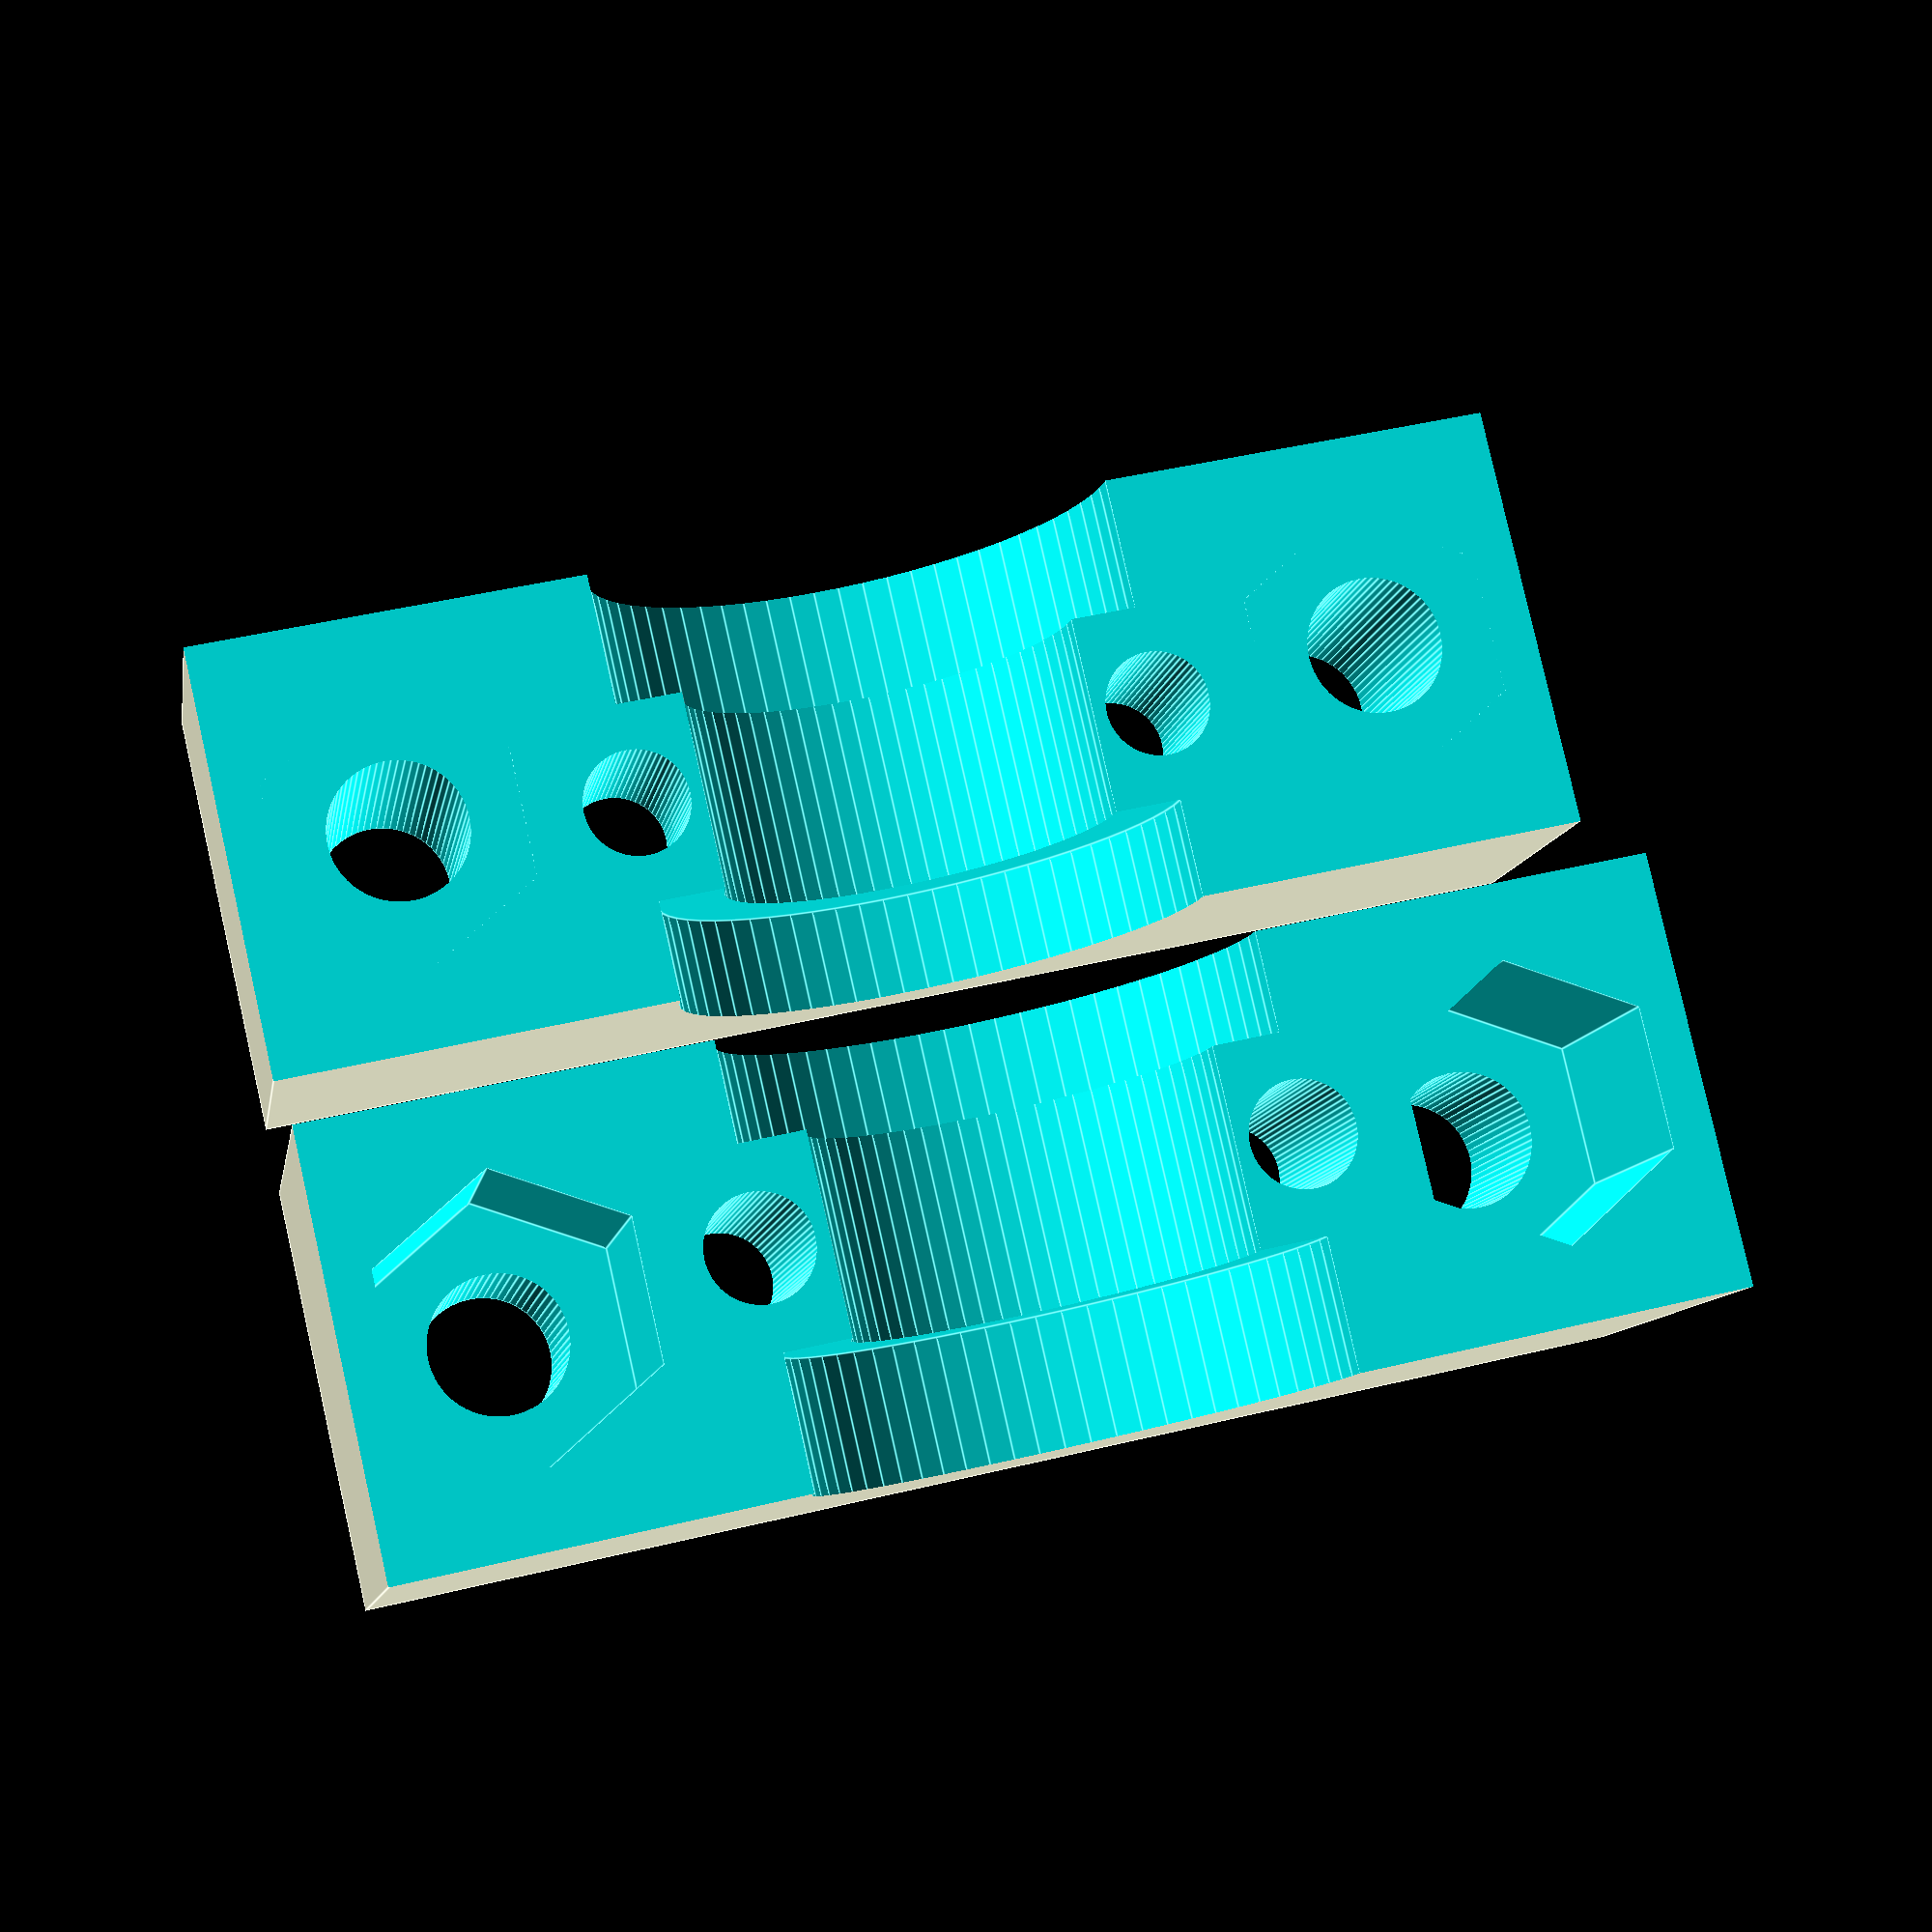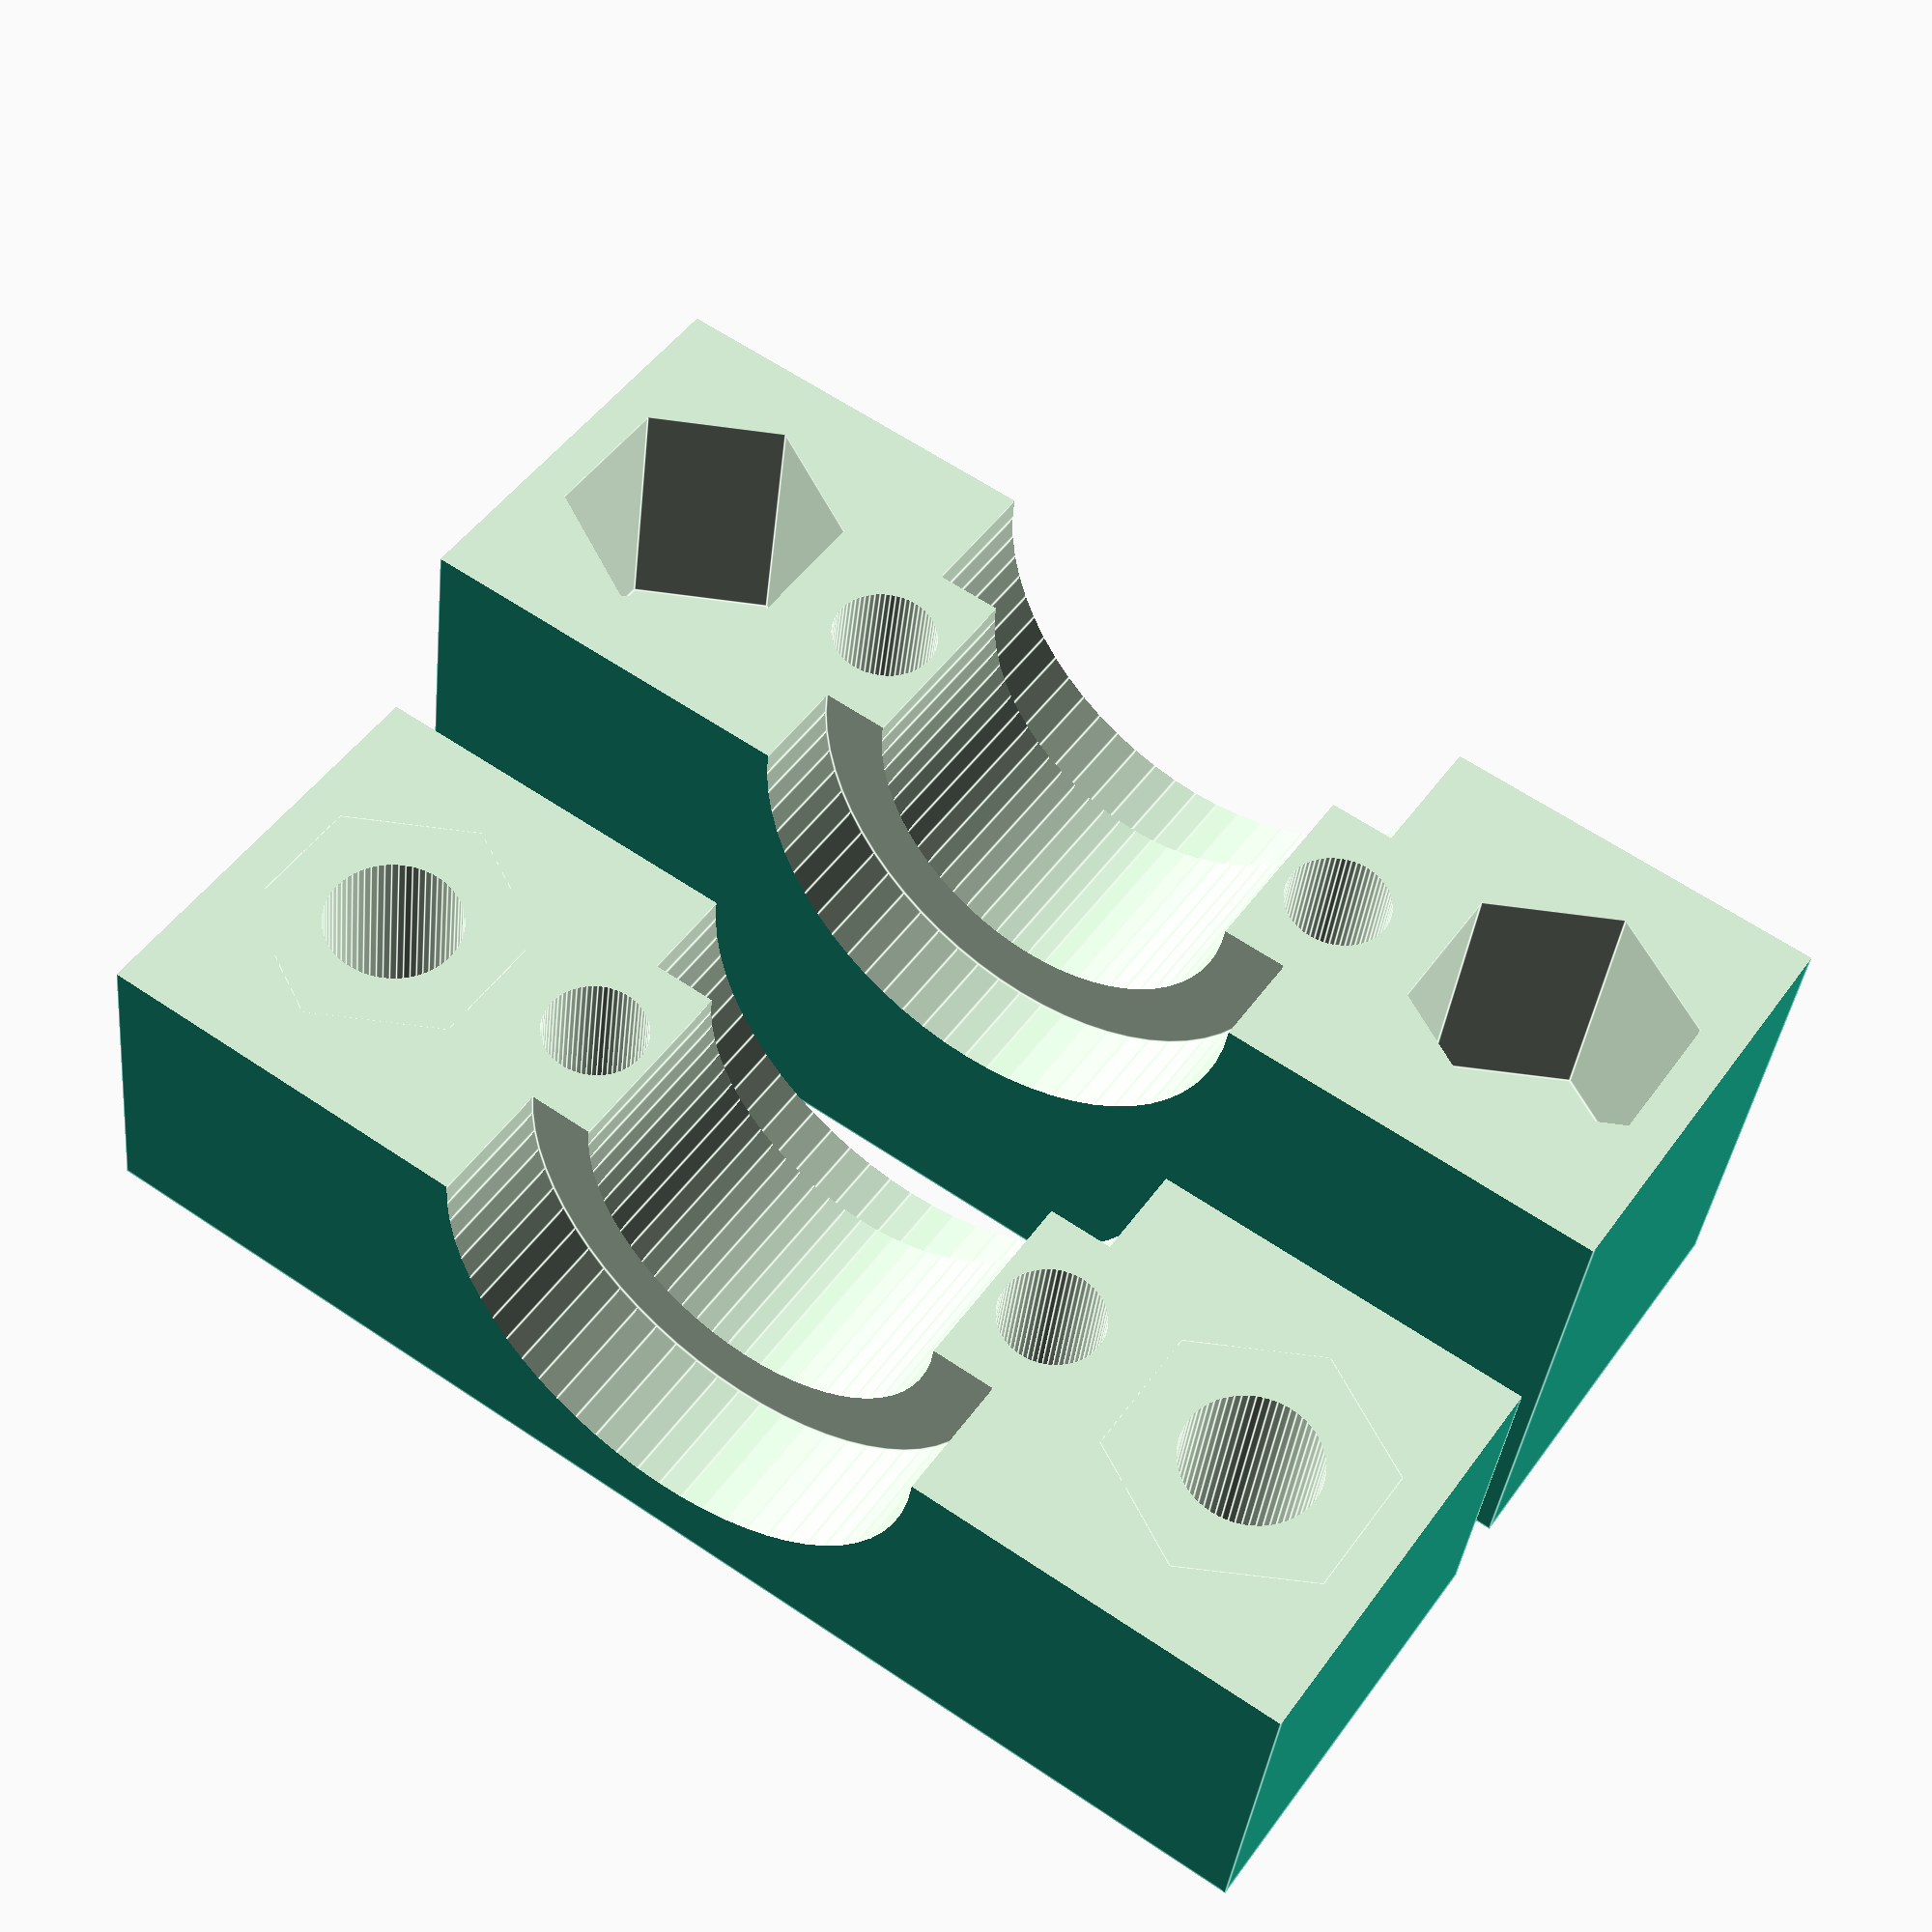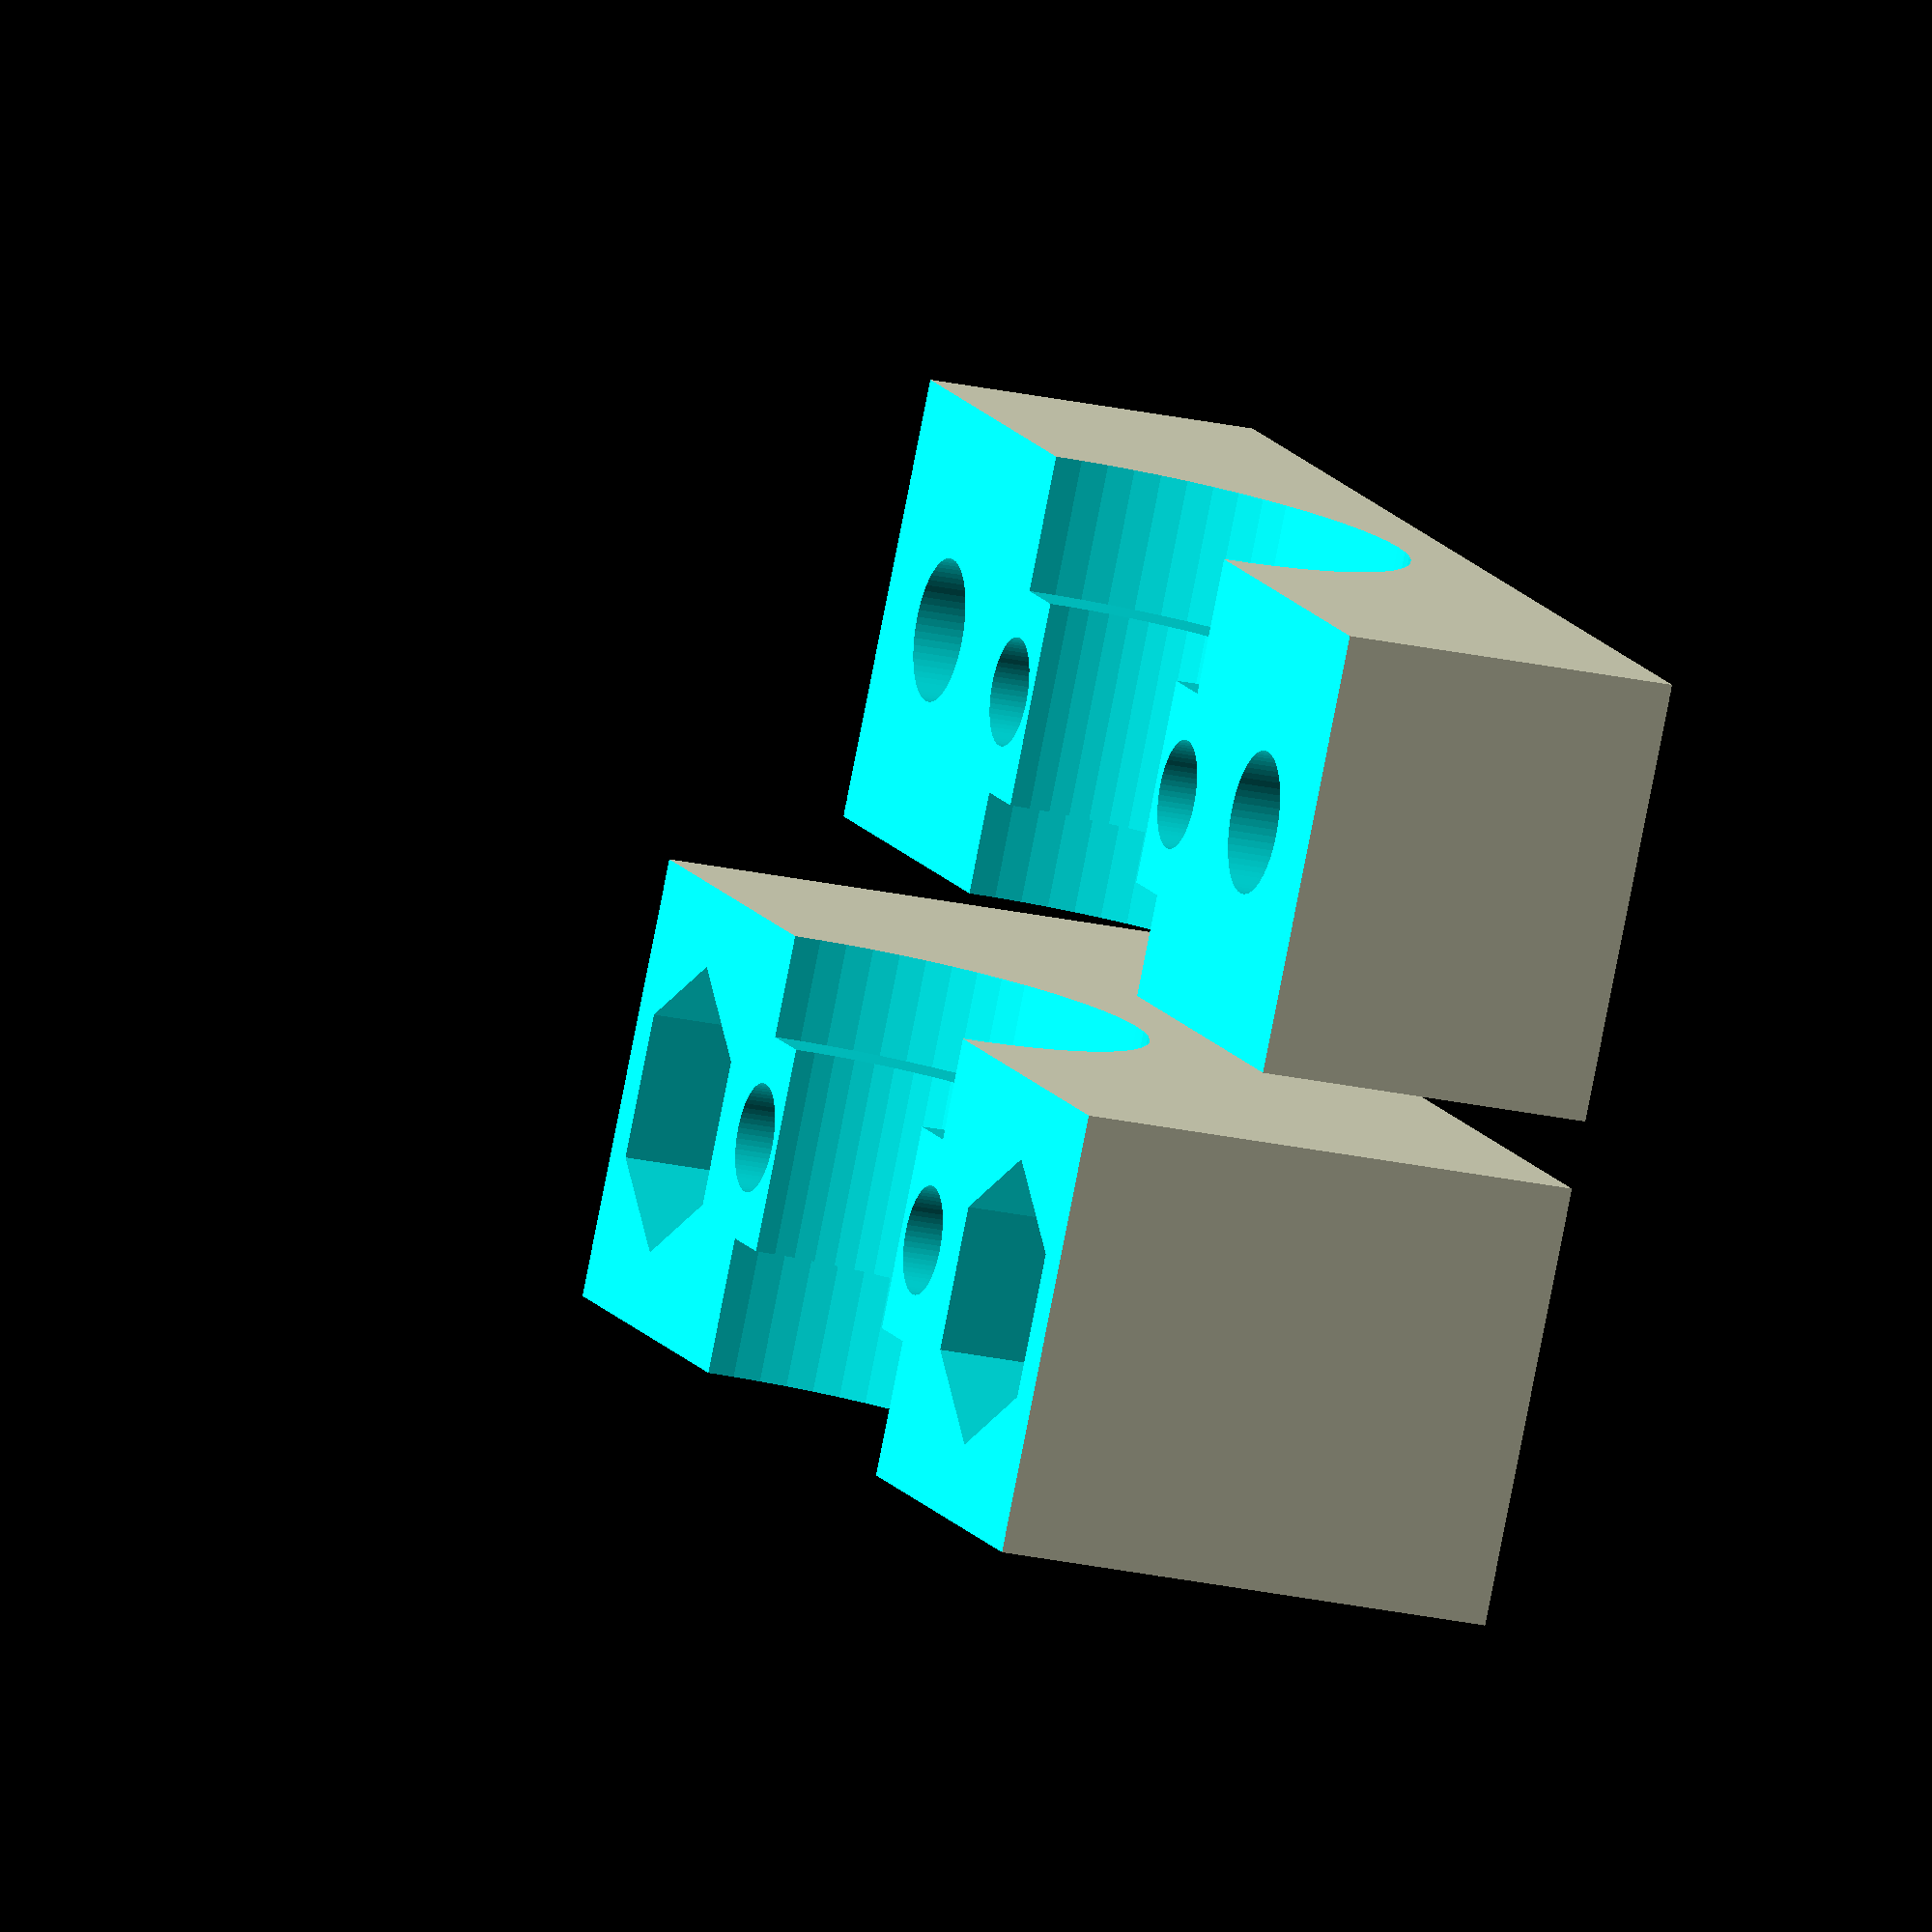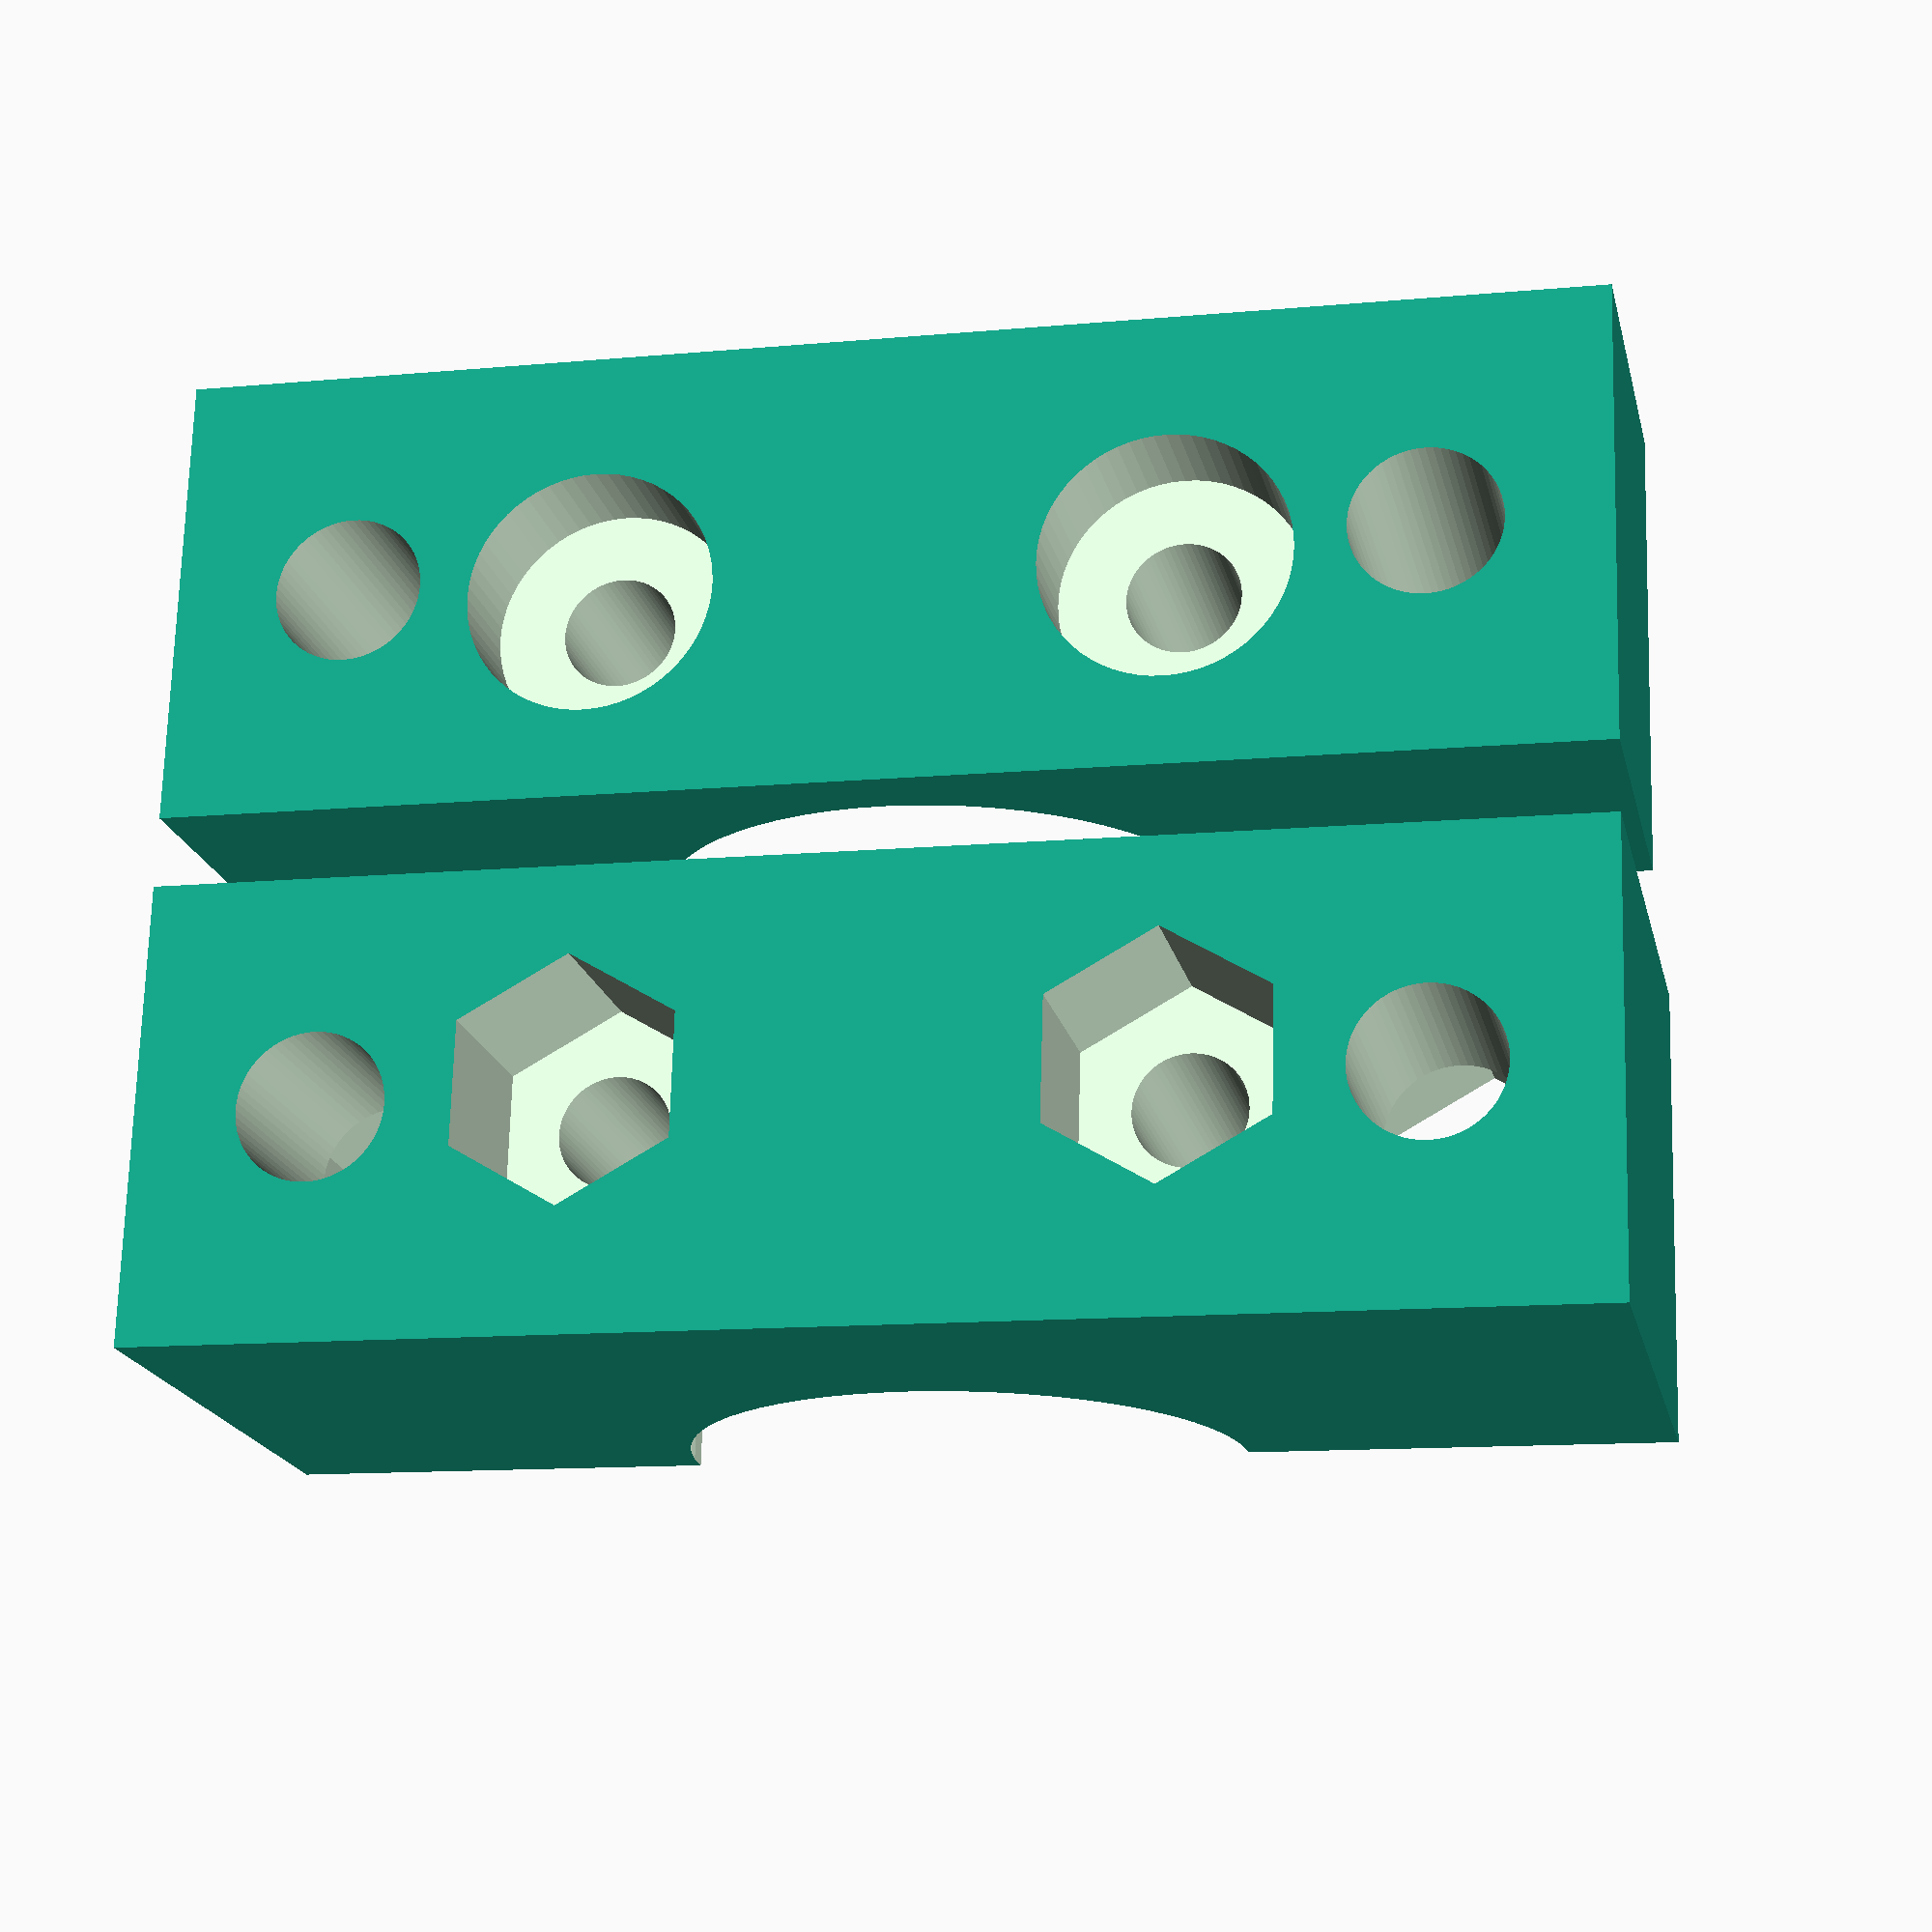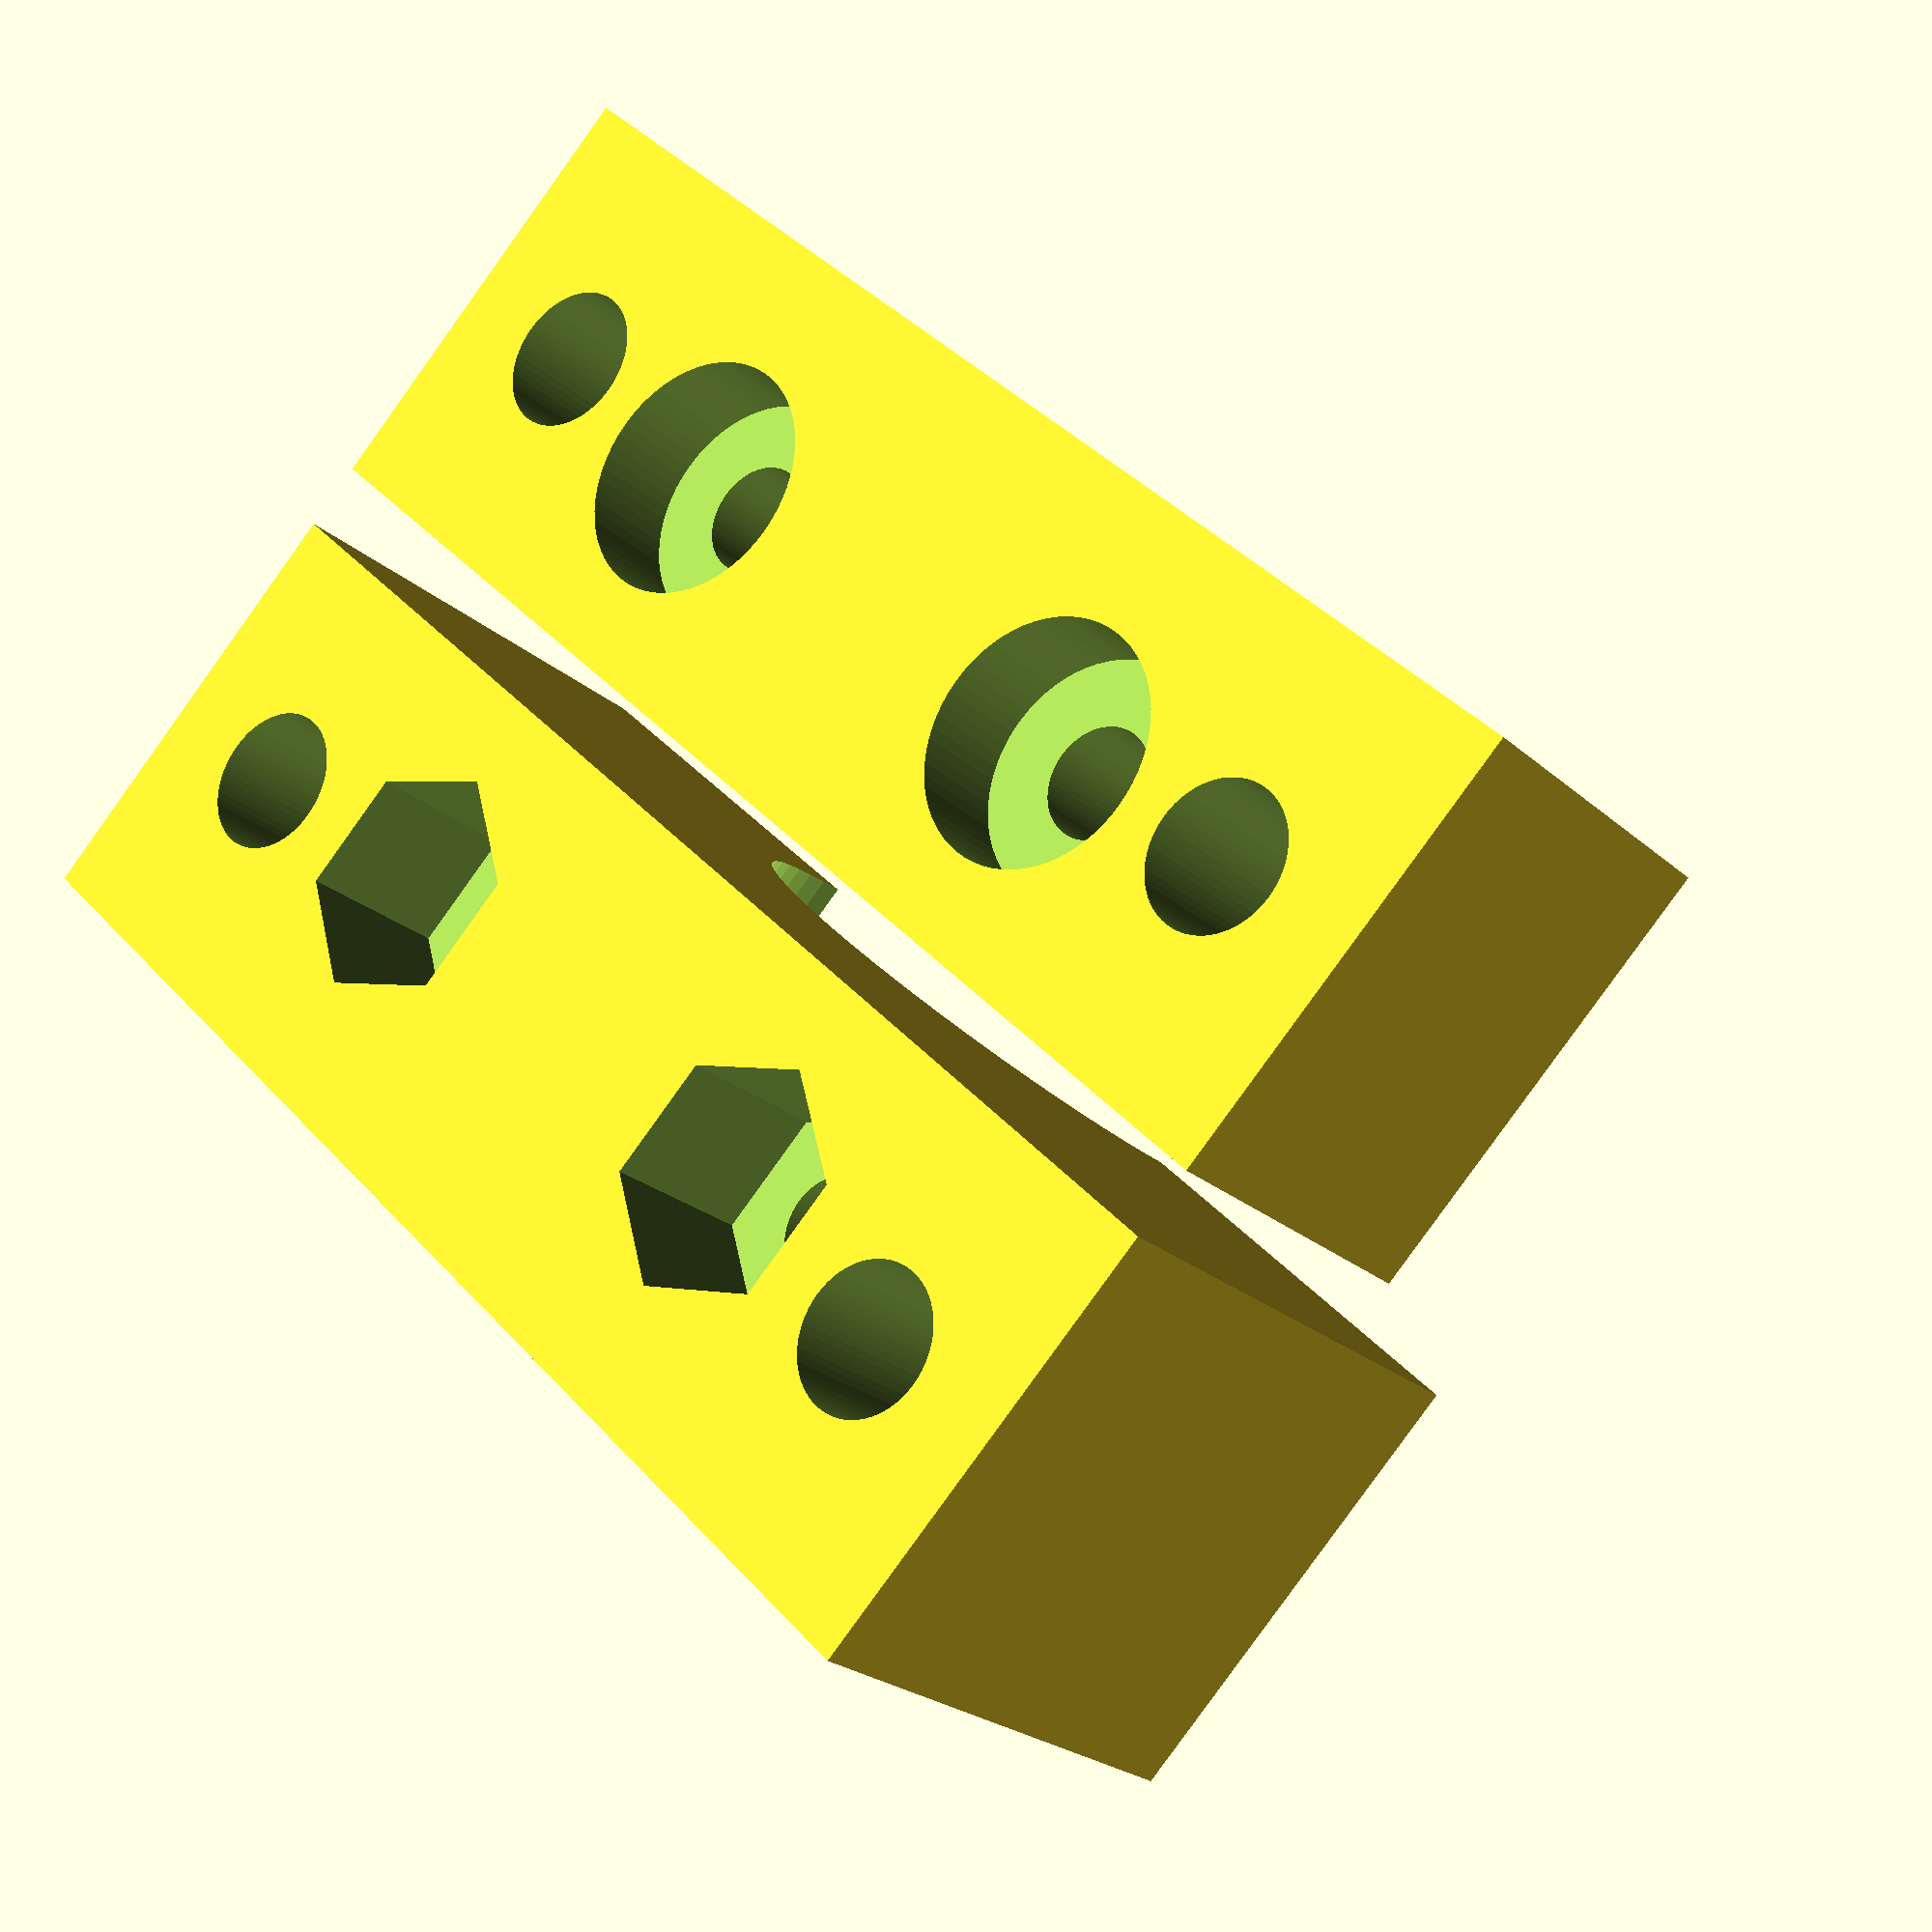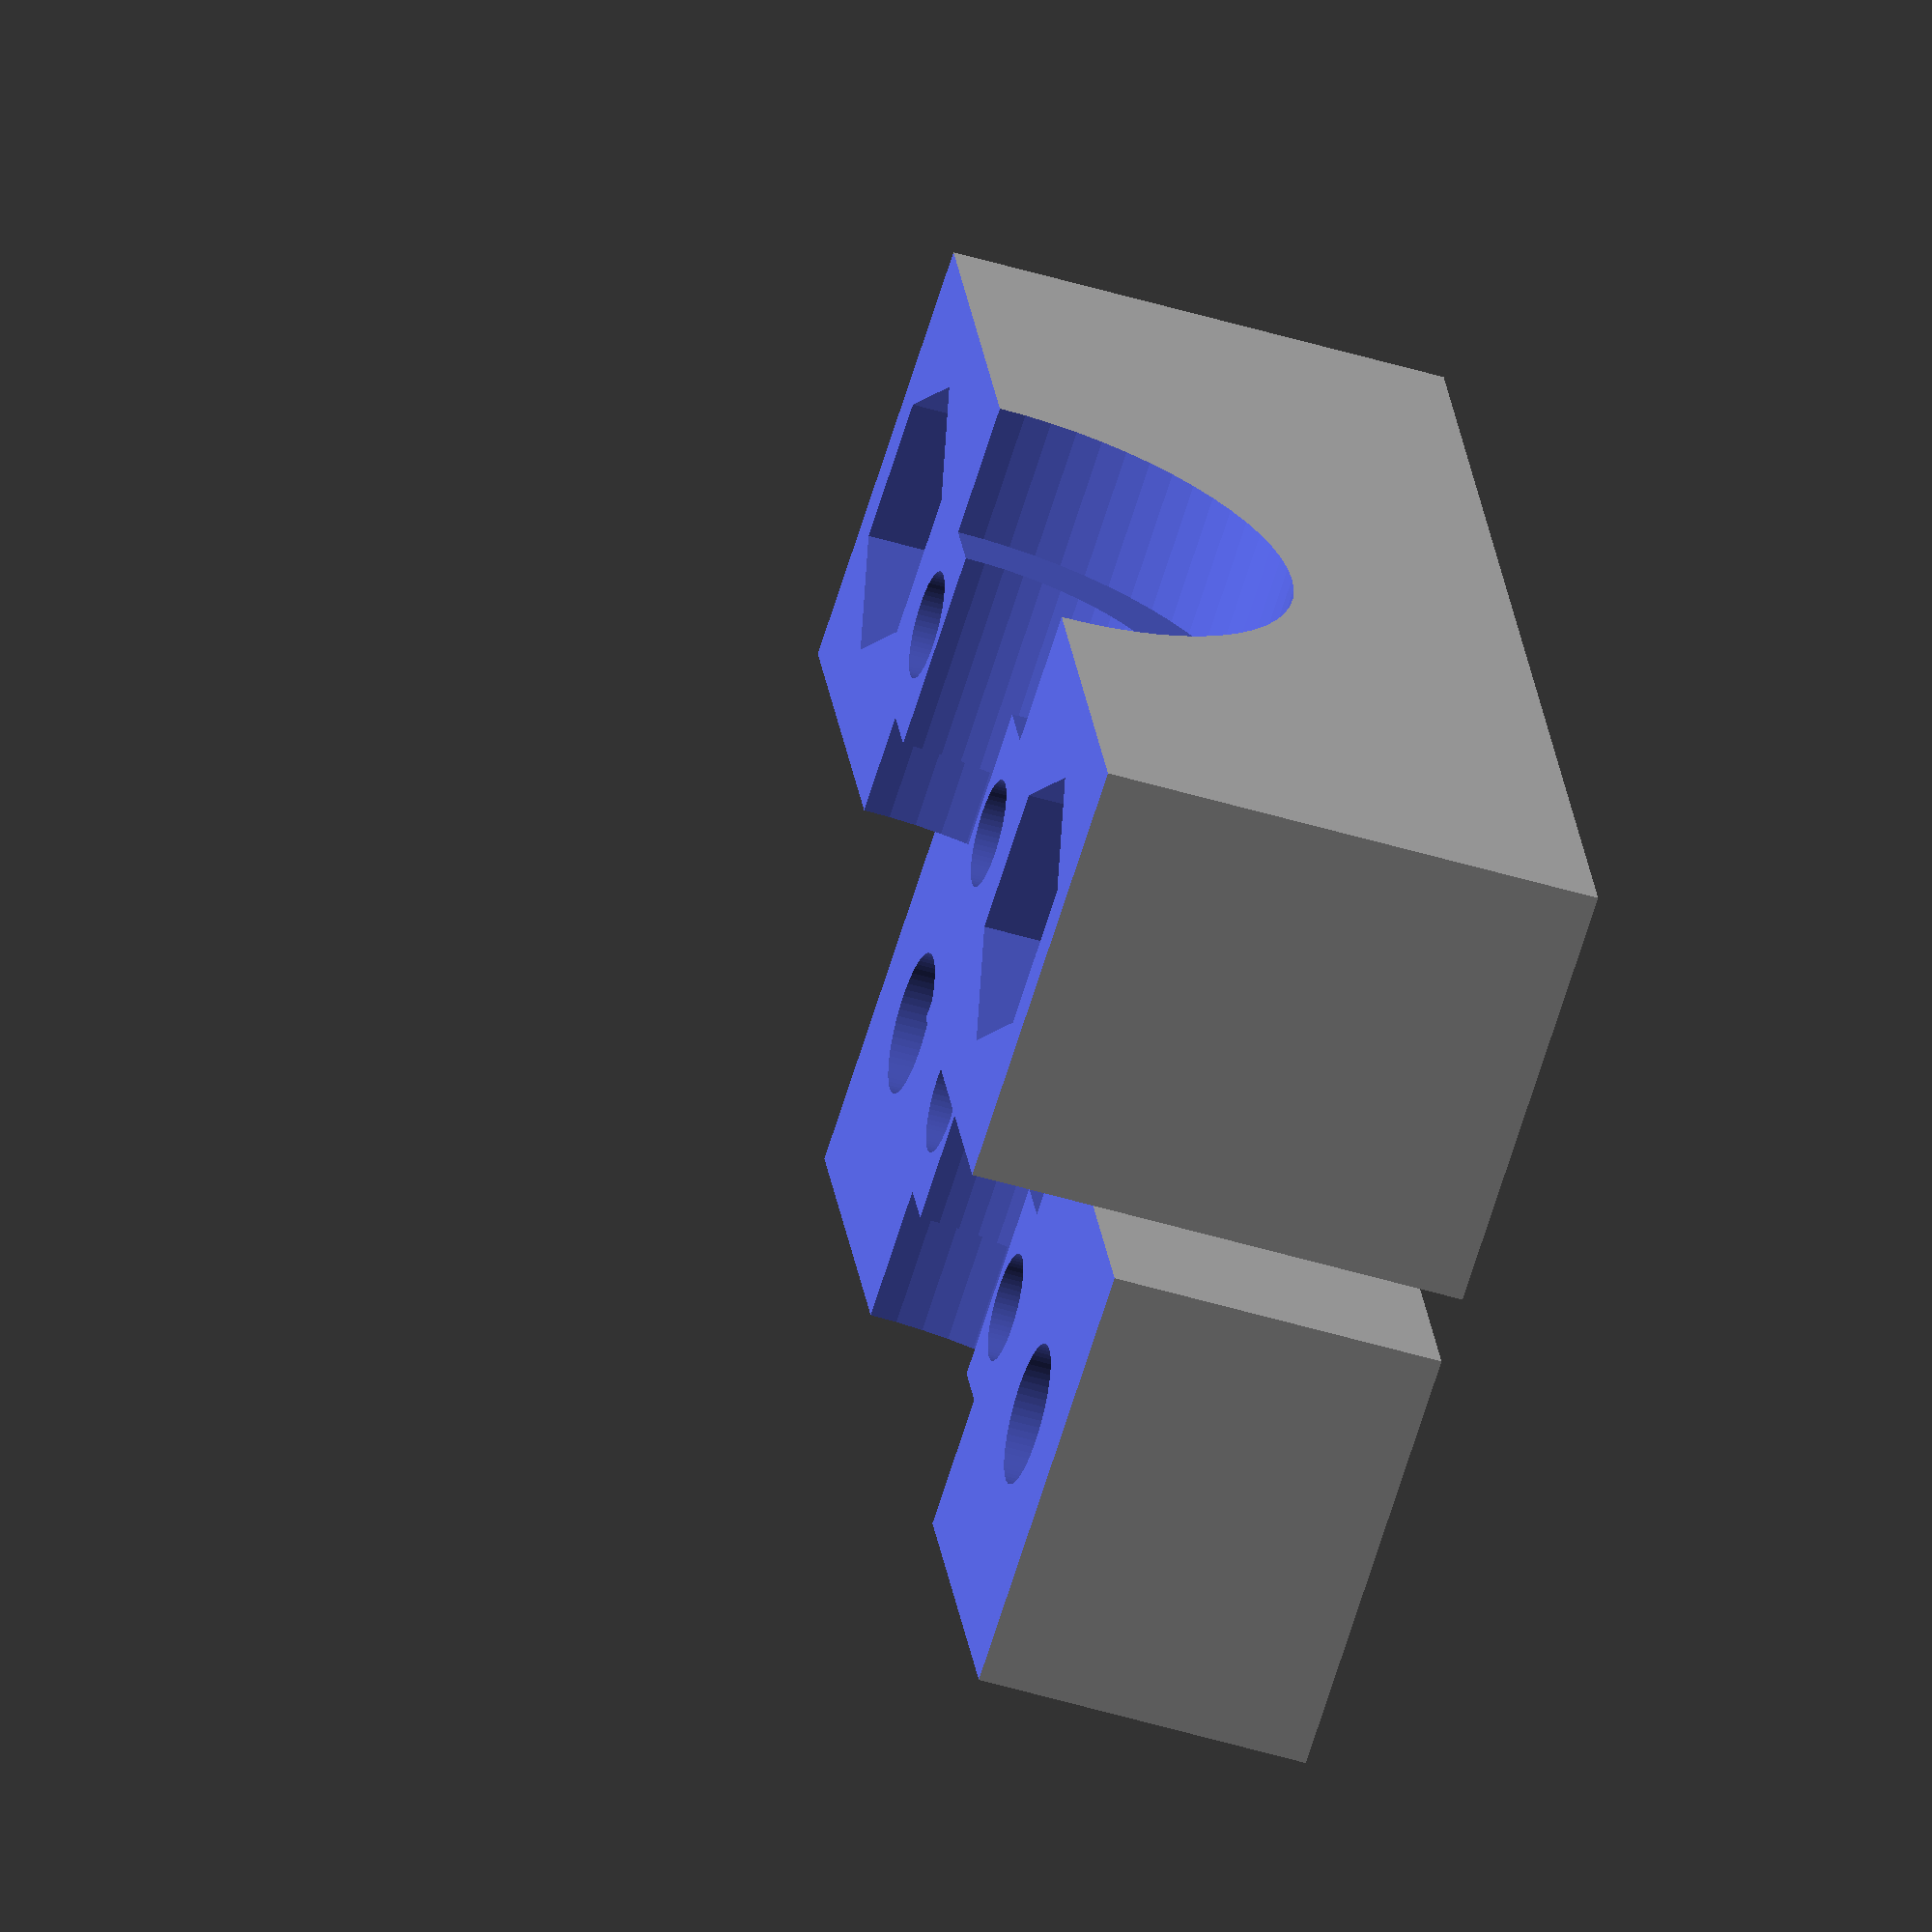
<openscad>
$fn=64;
DIST_MNT_HOLE=30;
BLOCK_LEN=40;
module e3d_mount() {
    union(){
        translate([0,0,-0.1]) {
            cylinder(d=16,h=3.1);
        }
        translate([0,0,2.9]) {
            cylinder(d=12,h=6.2);
        }
        translate([0,0,9]) {
            cylinder(d=16,h=4.1);
        }
    }
}

module xmount() {
    union() {
        translate([0,0,-0.1]) {
            cylinder(d=4.2,h=25.2);
        }
        translate([0,0,10]) {
            rotate([0,0,30]) {
                cylinder(d=8.5,h=8,$fn=6);
                }
        }
    }
}

module jmount(){
    union() {
        translate([0,0,-0.1]) {
            cylinder(d=7,h=3.1);
        }
        translate([0,0,2.9]) {
            cylinder(d=3.2,h=22.2);
        }
        translate([0,0,20]) {
            rotate([0,0,30]) {
                cylinder(d=7,h=5.2,$fn=6);
                }
        }
    }
}

module cutout(){
    translate([0,0,10]) {
        rotate([-90,0,0]){
            e3d_mount();
        }
    }
    translate([8,6,0]) {
        jmount();
    }
    translate([-8,6,0]) {
        jmount();
    }

    translate([DIST_MNT_HOLE/2.0,6.5,0]){
        xmount();
    }
    translate([-(DIST_MNT_HOLE/2.0),6.5,0]){
        xmount();
    }
}

module mount(){
    difference(){
        translate([-(BLOCK_LEN/2.0),0,0]){
            cube([BLOCK_LEN,13,25]);
        }
        cutout();
    }
}

module top(){
    difference(){
        mount();
        translate([-(BLOCK_LEN/2.0+0.1),-0.1,10]) {
            cube([BLOCK_LEN+0.2,13.2,15.1]);
        }
    }
}

module bottom(){
    difference(){
        mount();
        translate([-(BLOCK_LEN/2.0+0.1),-0.1,-0.1]) {
            cube([BLOCK_LEN+0.2,13.2,10.11]);
        }
    }
}

{//color("Silver") {
    translate([0,1,0]) {
        top();
    }

    translate([0,-1,25]) {
        rotate([180,0,0]){
            bottom();
        }
    }
}
</openscad>
<views>
elev=190.0 azim=167.1 roll=189.3 proj=p view=edges
elev=37.2 azim=214.1 roll=353.9 proj=p view=edges
elev=23.1 azim=32.5 roll=68.9 proj=o view=wireframe
elev=199.2 azim=178.4 roll=347.5 proj=p view=solid
elev=23.1 azim=315.2 roll=214.0 proj=p view=wireframe
elev=228.4 azim=69.7 roll=108.8 proj=o view=solid
</views>
